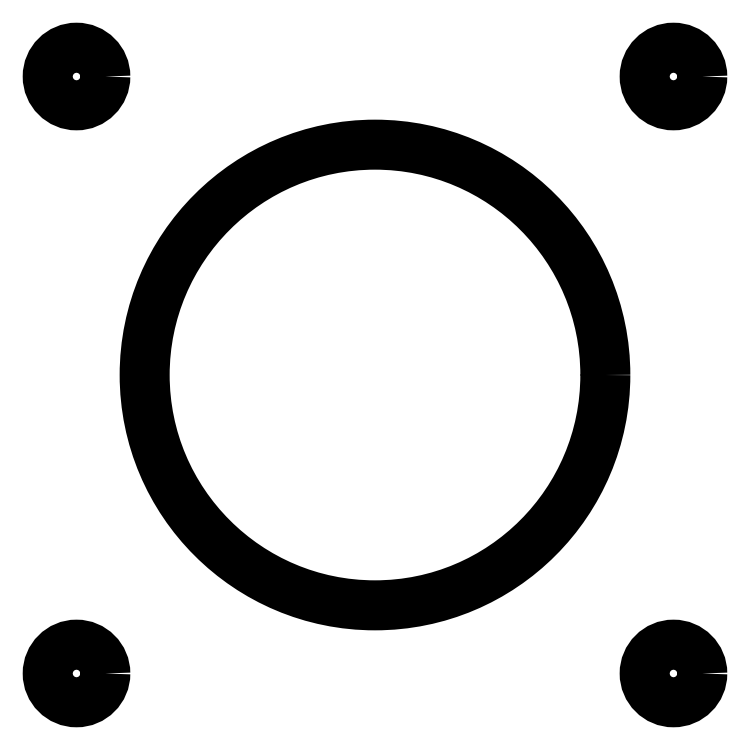
<metadata>
{"format":"dxf","ext":"dxf","renderer":"ezdxf+matplotlib","layout":"modelspace","background":"white","min_lineweight":24,"dpi":150}
</metadata>
<code>
0
SECTION
2
ENTITIES
0
HATCH
8
0
10
0
20
0
30
0
210
0
220
0
230
1
2
SOLID
70
1
71
0
91
1
92
0
93
64
72
1
10
35
20
22
11
35
21
35
72
1
10
35
20
35
11
22
21
35
72
1
10
22
20
35
11
22
21
33.43
72
1
10
22
20
33.43
11
25.73
21
33.43
72
1
10
25.73
20
33.43
11
25.73
21
27.23
72
1
10
25.73
20
27.23
11
22
21
27.23
72
1
10
22
20
27.23
11
13
21
27.23
72
1
10
13
20
27.23
11
9.27
21
27.23
72
1
10
9.27
20
27.23
11
9.27
21
33.43
72
1
10
9.27
20
33.43
11
13
21
33.43
72
1
10
13
20
33.43
11
13
21
35
72
1
10
13
20
35
11
0
21
35
72
1
10
0
20
35
11
0
21
22
72
1
10
0
20
22
11
1.57
21
22
72
1
10
1.57
20
22
11
1.57
21
25.73
72
1
10
1.57
20
25.73
11
7.77
21
25.73
72
1
10
7.77
20
25.73
11
7.77
21
9.27
72
1
10
7.77
20
9.27
11
1.57
21
9.27
72
1
10
1.57
20
9.27
11
1.57
21
13
72
1
10
1.57
20
13
11
0
21
13
72
1
10
0
20
13
11
0
21
0
72
1
10
0
20
0
11
13
21
0
72
1
10
13
20
0
11
13
21
1.57
72
1
10
13
20
1.57
11
9.27
21
1.57
72
1
10
9.27
20
1.57
11
9.27
21
7.77
72
1
10
9.27
20
7.77
11
13
21
7.77
72
1
10
13
20
7.77
11
22
21
7.77
72
1
10
22
20
7.77
11
25.73
21
7.77
72
1
10
25.73
20
7.77
11
25.73
21
1.57
72
1
10
25.73
20
1.57
11
22
21
1.57
72
1
10
22
20
1.57
11
22
21
0
72
1
10
22
20
0
11
35
21
0
72
1
10
35
20
0
11
35
21
13
72
1
10
35
20
13
11
33.43
21
13
72
1
10
33.43
20
13
11
33.43
21
9.27
72
1
10
33.43
20
9.27
11
27.23
21
9.27
72
1
10
27.23
20
9.27
11
27.23
21
25.73
72
1
10
27.23
20
25.73
11
33.43
21
25.73
72
1
10
33.43
20
25.73
11
33.43
21
22
72
1
10
33.43
20
22
11
35
21
22
72
1
10
33.43
20
27.23
11
33.43
21
33.43
72
1
10
33.43
20
33.43
11
27.23
21
33.43
72
1
10
27.23
20
33.43
11
27.23
21
27.23
72
1
10
27.23
20
27.23
11
33.43
21
27.23
72
1
10
25.73
20
25.73
11
22
21
25.73
72
1
10
22
20
25.73
11
13
21
25.73
72
1
10
13
20
25.73
11
9.27
21
25.73
72
1
10
9.27
20
25.73
11
9.27
21
9.27
72
1
10
9.27
20
9.27
11
13
21
9.27
72
1
10
13
20
9.27
11
22
21
9.27
72
1
10
22
20
9.27
11
25.73
21
9.27
72
1
10
25.73
20
9.27
11
25.73
21
25.73
72
1
10
1.57
20
27.23
11
1.57
21
33.43
72
1
10
1.57
20
33.43
11
7.77
21
33.43
72
1
10
7.77
20
33.43
11
7.77
21
27.23
72
1
10
7.77
20
27.23
11
1.57
21
27.23
72
1
10
33.43
20
7.77
11
33.43
21
1.57
72
1
10
33.43
20
1.57
11
27.23
21
1.57
72
1
10
27.23
20
1.57
11
27.23
21
7.77
72
1
10
27.23
20
7.77
11
33.43
21
7.77
72
1
10
1.57
20
7.77
11
1.57
21
1.57
72
1
10
1.57
20
1.57
11
7.77
21
1.57
72
1
10
7.77
20
1.57
11
7.77
21
7.77
72
1
10
7.77
20
7.77
11
1.57
21
7.77
97
0
75
0
76
1
98
0
0
LINE
8
0
10
22
20
35
11
35
21
35
0
LINE
8
0
10
22
20
35
11
22
21
33.43
0
LINE
8
0
10
33.43
20
22
11
35
21
22
0
LINE
8
0
10
25.73
20
33.43
11
22
21
33.43
0
LINE
8
0
10
33.43
20
27.23
11
33.43
21
33.43
0
LINE
8
0
10
33.43
20
33.43
11
27.23
21
33.43
0
LINE
8
0
10
27.23
20
27.23
11
27.23
21
33.43
0
LINE
8
0
10
33.43
20
22
11
33.43
21
25.73
0
LINE
8
0
10
25.73
20
27.23
11
22
21
27.23
0
LINE
8
0
10
25.73
20
27.23
11
25.73
21
33.43
0
LINE
8
0
10
27.23
20
27.23
11
33.43
21
27.23
0
LINE
8
0
10
33.43
20
25.73
11
27.23
21
25.73
0
LINE
8
0
10
25.73
20
25.73
11
22
21
25.73
0
LINE
8
0
10
0
20
22
11
0
21
35
0
LINE
8
0
10
13
20
35
11
0
21
35
0
LINE
8
0
10
13
20
35
11
13
21
33.43
0
LINE
8
0
10
1.57
20
22
11
0
21
22
0
LINE
8
0
10
9.27
20
33.43
11
13
21
33.43
0
LINE
8
0
10
1.57
20
27.23
11
1.57
21
33.43
0
LINE
8
0
10
1.57
20
33.43
11
7.77
21
33.43
0
LINE
8
0
10
7.77
20
27.23
11
7.77
21
33.43
0
LINE
8
0
10
1.57
20
22
11
1.57
21
25.73
0
LINE
8
0
10
9.27
20
27.23
11
13
21
27.23
0
LINE
8
0
10
9.27
20
27.23
11
9.27
21
33.43
0
LINE
8
0
10
7.77
20
27.23
11
1.57
21
27.23
0
LINE
8
0
10
1.57
20
25.73
11
7.77
21
25.73
0
LINE
8
0
10
9.27
20
25.73
11
13
21
25.73
0
LINE
8
0
10
35
20
13
11
35
21
0
0
LINE
8
0
10
22
20
0
11
35
21
0
0
LINE
8
0
10
22
20
0
11
22
21
1.57
0
LINE
8
0
10
33.43
20
13
11
35
21
13
0
LINE
8
0
10
25.73
20
1.57
11
22
21
1.57
0
LINE
8
0
10
33.43
20
7.77
11
33.43
21
1.57
0
LINE
8
0
10
33.43
20
1.57
11
27.23
21
1.57
0
LINE
8
0
10
27.23
20
7.77
11
27.23
21
1.57
0
LINE
8
0
10
33.43
20
13
11
33.43
21
9.27
0
LINE
8
0
10
25.73
20
7.77
11
22
21
7.77
0
LINE
8
0
10
25.73
20
7.77
11
25.73
21
1.57
0
LINE
8
0
10
27.23
20
7.77
11
33.43
21
7.77
0
LINE
8
0
10
33.43
20
9.27
11
27.23
21
9.27
0
LINE
8
0
10
25.73
20
9.27
11
22
21
9.27
0
LINE
8
0
10
0
20
13
11
0
21
0
0
LINE
8
0
10
13
20
0
11
0
21
0
0
LINE
8
0
10
13
20
0
11
13
21
1.57
0
LINE
8
0
10
1.57
20
13
11
0
21
13
0
LINE
8
0
10
9.27
20
1.57
11
13
21
1.57
0
LINE
8
0
10
1.57
20
7.77
11
1.57
21
1.57
0
LINE
8
0
10
1.57
20
1.57
11
7.77
21
1.57
0
LINE
8
0
10
7.77
20
7.77
11
7.77
21
1.57
0
LINE
8
0
10
1.57
20
13
11
1.57
21
9.27
0
LINE
8
0
10
9.27
20
7.77
11
13
21
7.77
0
LINE
8
0
10
9.27
20
7.77
11
9.27
21
1.57
0
LINE
8
0
10
7.77
20
7.77
11
1.57
21
7.77
0
LINE
8
0
10
1.57
20
9.27
11
7.77
21
9.27
0
LINE
8
0
10
9.27
20
9.27
11
13
21
9.27
0
LINE
8
0
10
7.77
20
25.73
11
7.77
21
9.27
0
LINE
8
0
10
9.27
20
9.27
11
9.27
21
25.73
0
LINE
8
0
10
13
20
25.73
11
22
21
25.73
0
LINE
8
0
10
13
20
27.23
11
22
21
27.23
0
LINE
8
0
10
27.23
20
25.73
11
27.23
21
9.27
0
LINE
8
0
10
25.73
20
25.73
11
25.73
21
9.27
0
LINE
8
0
10
22
20
9.27
11
13
21
9.27
0
LINE
8
0
10
13
20
7.77
11
22
21
7.77
0
LINE
8
moteur
10
13.75
20
66.04
11
21.25
21
66.04
0
LINE
8
moteur
10
13.75
20
52.29
11
21.25
21
52.29
0
LINE
8
moteur
10
13.75
20
50.4
11
13.75
21
67.93
0
LINE
8
moteur
10
21.25
20
50.4
11
21.25
21
67.93
0
LINE
8
moteur
10
12.75
20
50.4
11
12.75
21
67.93
0
LINE
8
moteur
10
21.25
20
50.4
11
30.75
21
50.4
0
LINE
8
moteur
10
21.25
20
67.93
11
30.75
21
67.93
0
LINE
8
moteur
10
12.75
20
67.93
11
13.75
21
67.93
0
LINE
8
moteur
10
12.75
20
50.4
11
13.75
21
50.4
0
LINE
8
moteur
10
30.75
20
80.33
11
73.05
21
80.33
0
LINE
8
moteur
10
30.75
20
38
11
73.05
21
38
0
LINE
8
moteur
10
73.05
20
38
11
73.05
21
80.33
0
LINE
8
moteur
10
30.75
20
38
11
30.75
21
80.33
0
LINE
8
fixation
10
-3.125
20
-3.125
11
-3.125
21
38.12
0
LINE
8
fixation
10
38.12
20
-3.125
11
-3.125
21
-3.125
0
LINE
8
fixation
10
38.12
20
38.12
11
38.12
21
-3.125
0
LINE
8
fixation
10
30.62
20
38
11
30.62
21
80.33
0
LINE
8
fixation
10
27.62
20
38.12
11
-3.125
21
38.12
0
LINE
8
fixation
10
27.62
20
38.12
11
27.62
21
80.33
0
LINE
8
fixation
10
30.62
20
38
11
38.12
21
38.12
0
LINE
8
fixation
10
30.62
20
80.33
11
27.62
21
80.33
0
LINE
8
fixation
10
-0.125
20
35.12
11
35.12
21
35.12
0
LINE
8
fixation
10
-0.125
20
-0.125
11
35.12
21
-0.125
0
LINE
8
fixation
10
-0.125
20
35.12
11
-0.125
21
-0.125
0
LINE
8
fixation
10
35.12
20
35.12
11
35.12
21
-0.125
0
CIRCLE
8
fixation2
10
21.15
20
21.15
40
12
0
CIRCLE
8
fixation2
10
5.6
20
36.7
40
1.5
0
CIRCLE
8
fixation2
10
36.7
20
36.7
40
1.5
0
CIRCLE
8
fixation2
10
5.6
20
5.6
40
1.5
0
CIRCLE
8
fixation2
10
36.7
20
5.6
40
1.5
0
ENDSEC
0
EOF

</code>
